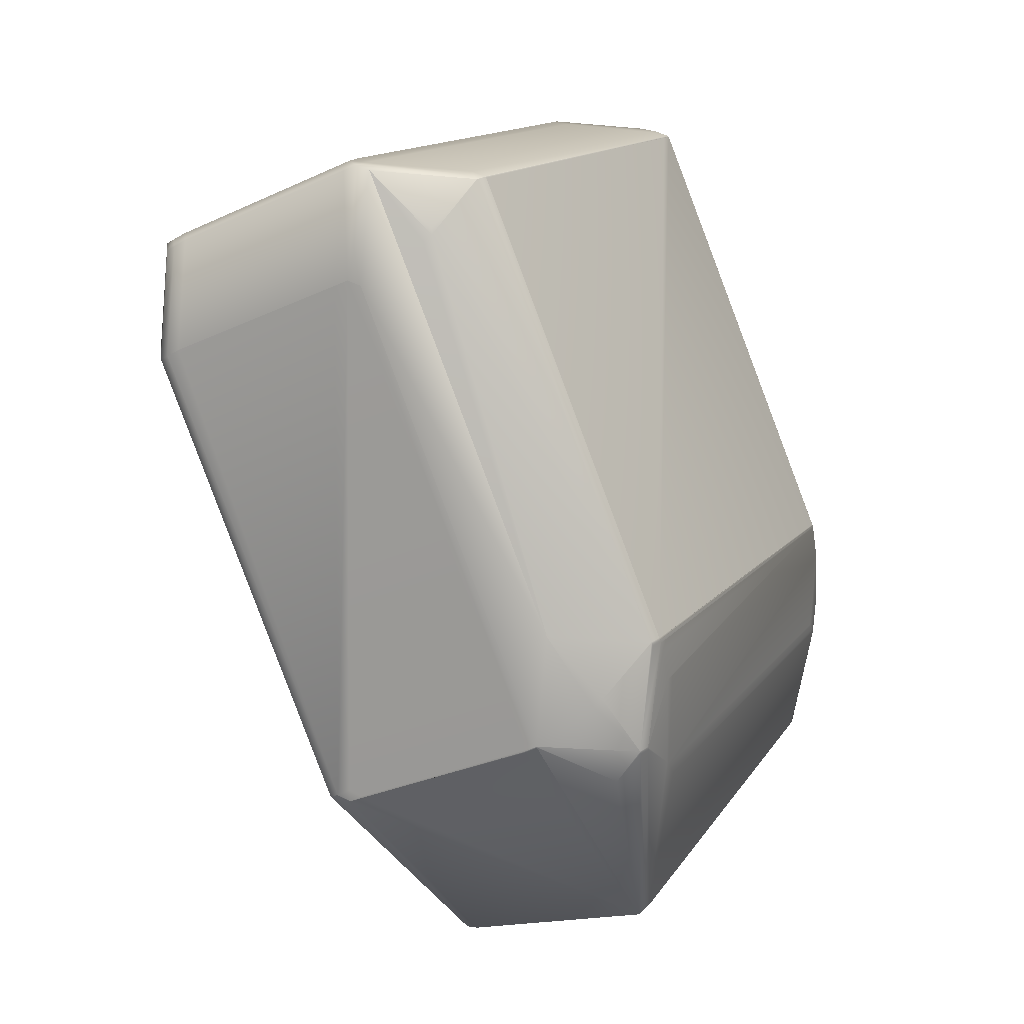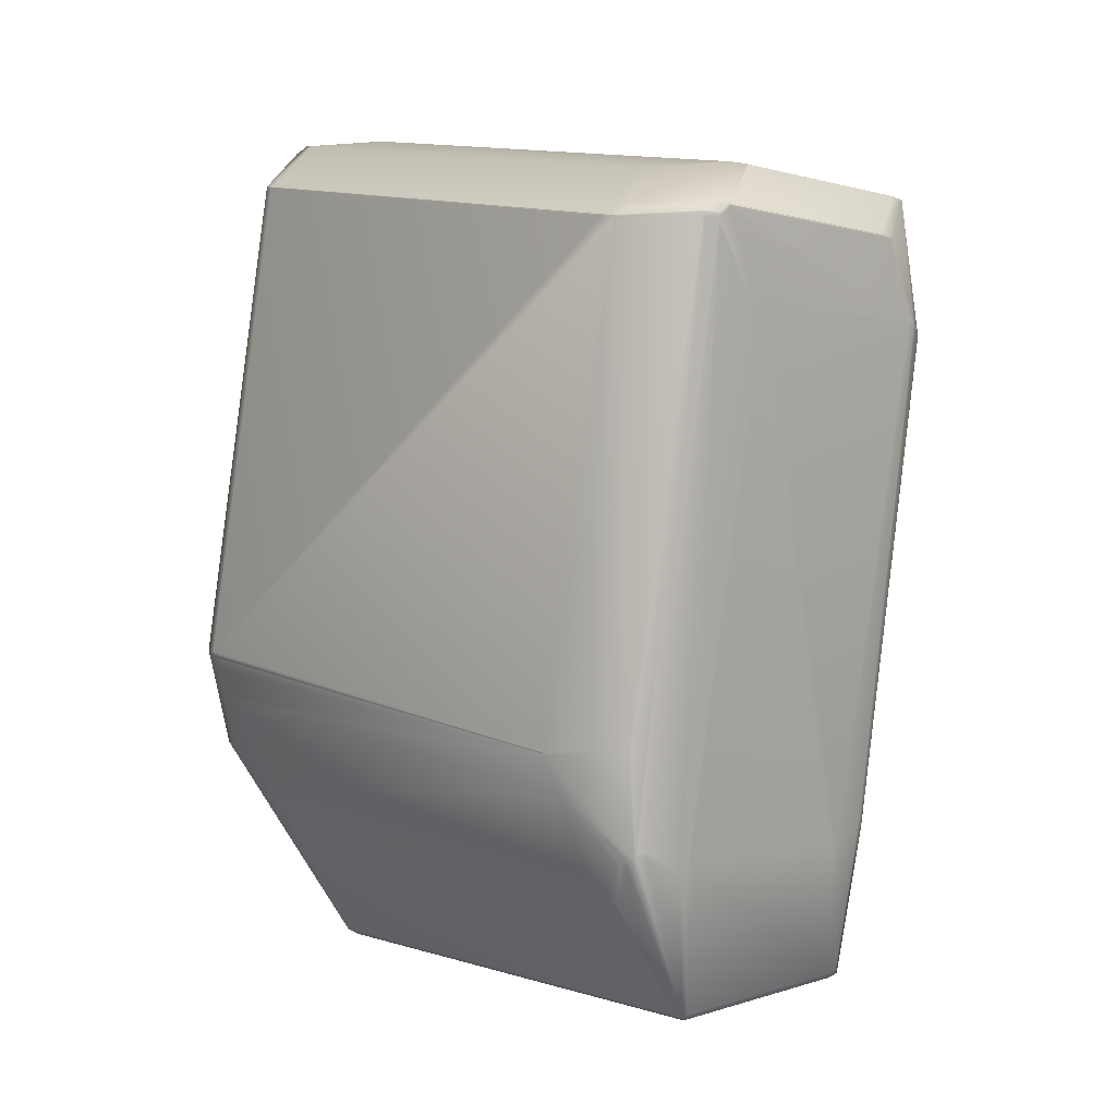
<metadata>
{"format":"obj","ext":"obj","renderer":"f3d","projection":"perspective","resolution":1024,"background":"white","views":[{"elev":4.5,"azim":178.0,"up":"+Y"},{"elev":24.0,"azim":-70.9,"up":"+Y"}]}
</metadata>
<code>
v 0.3706 0.3699 0.9562
v 0.3714 0.3701 0.9571
v 0.3698 0.3702 0.9564
v 0.3708 0.3697 0.9558
v 0.3716 0.3699 0.9566
v 0.3689 0.37 0.9556
v 0.3691 0.3698 0.9551
v 0.3699 0.3717 0.9571
v 0.3805 0.4023 0.9584
v 0.3682 0.3718 0.9564
v 0.3718 0.4 0.9557
v 0.3804 0.403 0.9583
v 0.3722 0.3696 0.9563
v 0.4018 0.399 0.9495
v 0.3822 0.4007 0.9584
v 0.3825 0.4001 0.9584
v 0.3827 0.3996 0.9582
v 0.383 0.3992 0.9581
v 0.3836 0.3988 0.9578
v 0.3846 0.3984 0.9572
v 0.4017 0.3989 0.9495
v 0.3725 0.3694 0.9558
v 0.4036 0.3983 0.9475
v 0.3716 0.3693 0.955
v 0.3699 0.3694 0.9543
v 0.4171 0.3434 0.8653
v 0.418 0.3436 0.8661
v 0.4155 0.3435 0.8646
v 0.416 0.3433 0.8633
v 0.4176 0.3432 0.864
v 0.4185 0.3434 0.8649
v 0.4037 0.3983 0.9475
v 0.4514 0.3822 0.8529
v 0.4037 0.3984 0.9474
v 0.3315 0.3798 0.9333
v 0.3311 0.3797 0.9349
v 0.3282 0.4058 0.92
v 0.3317 0.3796 0.9329
v 0.3313 0.3795 0.9344
v 0.3327 0.3781 0.9349
v 0.332 0.3799 0.9357
v 0.3326 0.4116 0.9334
v 0.3279 0.4051 0.9221
v 0.3284 0.4166 0.9276
v 0.3272 0.4169 0.9259
v 0.327 0.4164 0.9256
v 0.3269 0.4159 0.9251
v 0.3269 0.4155 0.9246
v 0.3269 0.4152 0.9241
v 0.3336 0.3783 0.9357
v 0.3329 0.3779 0.9344
v 0.3351 0.412 0.9347
v 0.334 0.4126 0.9341
v 0.3706 0.4004 0.955
v 0.3322 0.3794 0.9316
v 0.3318 0.3793 0.9332
v 0.3768 0.3537 0.8447
v 0.3784 0.352 0.8447
v 0.3774 0.3535 0.8435
v 0.3337 0.3775 0.9336
v 0.3792 0.3516 0.8439
v 0.3789 0.3518 0.8435
v 0.3797 0.3514 0.8426
v 0.418 0.3433 0.8625
v 0.4189 0.3435 0.8633
v 0.4164 0.3434 0.8618
v 0.445 0.3797 0.8319
v 0.4495 0.3801 0.8357
v 0.4467 0.379 0.8345
v 0.4434 0.3726 0.8499
v 0.4514 0.3822 0.8529
v 0.4496 0.3802 0.8357
v 0.3777 0.3536 0.8419
v 0.3793 0.352 0.8419
v 0.3785 0.3531 0.8411
v 0.3738 0.3864 0.8287
v 0.3744 0.3873 0.8271
v 0.375 0.3889 0.825
v 0.3753 0.3894 0.8241
v 0.3758 0.3898 0.8231
v 0.3807 0.3942 0.8139
v 0.3801 0.3515 0.8411
v 0.3826 0.3936 0.8119
v 0.3826 0.3937 0.8118
v 0.3874 0.3874 0.8139
v 0.4049 0.3957 0.8089
v 0.3826 0.3938 0.8117
v 0.4048 0.3956 0.8089
v 0.4074 0.3943 0.8104
v 0.4423 0.3807 0.8303
v 0.4157 0.5 0.9569
v 0.414 0.5009 0.9559
v 0.4122 0.5015 0.9548
v 0.3769 0.5139 0.9347
v 0.3751 0.5132 0.9339
v 0.3706 0.5311 0.9274
v 0.3707 0.5314 0.9273
v 0.3269 0.415 0.9231
v 0.3269 0.4149 0.9226
v 0.327 0.4148 0.922
v 0.3288 0.4173 0.9277
v 0.3287 0.4065 0.9184
v 0.3293 0.4078 0.9163
v 0.3273 0.4143 0.9207
v 0.3291 0.4265 0.9102
v 0.3296 0.4082 0.9154
v 0.3763 0.4091 0.8163
v 0.3751 0.4096 0.8187
v 0.3808 0.3947 0.8136
v 0.3807 0.3944 0.8138
v 0.3808 0.3945 0.8137
v 0.3808 0.3946 0.8136
v 0.3276 0.4177 0.9261
v 0.371 0.5324 0.9273
v 0.3692 0.5327 0.9247
v 0.3693 0.5331 0.9246
v 0.3707 0.5316 0.9273
v 0.4155 0.5007 0.9567
v 0.4139 0.5016 0.9557
v 0.4142 0.5182 0.9514
v 0.4113 0.519 0.9499
v 0.4139 0.5178 0.9514
v 0.4114 0.5191 0.9499
v 0.414 0.5179 0.9514
v 0.4141 0.5181 0.9514
v 0.416 0.4994 0.957
v 0.3738 0.5338 0.9284
v 0.3737 0.5335 0.9284
v 0.3738 0.5337 0.9284
v 0.3327 0.436 0.9228
v 0.3327 0.4362 0.9228
v 0.3328 0.4363 0.9227
v 0.3328 0.4365 0.9226
v 0.4365 0.5199 0.9488
v 0.4143 0.5183 0.9514
v 0.4192 0.4964 0.9571
v 0.4163 0.4989 0.9571
v 0.4174 0.4981 0.9571
v 0.4203 0.4959 0.957
v 0.4195 0.4963 0.9571
v 0.3307 0.4339 0.9058
v 0.4386 0.4961 0.9515
v 0.4178 0.4979 0.9571
v 0.4186 0.4975 0.957
v 0.4268 0.5036 0.8075
v 0.4285 0.5019 0.8075
v 0.4029 0.4197 0.806
v 0.4269 0.5048 0.8077
v 0.4396 0.5167 0.8081
v 0.4173 0.515 0.8108
v 0.4174 0.5151 0.8108
v 0.4396 0.5167 0.8081
v 0.3807 0.4181 0.8087
v 0.4029 0.4197 0.806
v 0.391 0.4061 0.8078
v 0.3928 0.4044 0.8078
v 0.3827 0.3942 0.8114
v 0.3806 0.418 0.8087
v 0.3807 0.4181 0.8087
v 0.3827 0.3943 0.8114
v 0.4049 0.396 0.8087
v 0.3827 0.3942 0.8115
v 0.4049 0.3959 0.8088
v 0.3779 0.4157 0.8124
v 0.3808 0.3948 0.8134
v 0.3784 0.4176 0.8113
v 0.3769 0.4181 0.8142
v 0.374 0.5341 0.9284
v 0.3711 0.5326 0.9273
v 0.3694 0.5333 0.9246
v 0.3308 0.434 0.9057
v 0.3785 0.4178 0.8112
v 0.3808 0.395 0.8134
v 0.3308 0.4342 0.9056
v 0.3673 0.531 0.9076
v 0.3674 0.5311 0.9075
v 0.3309 0.4346 0.9054
v 0.3694 0.5334 0.9246
v 0.3695 0.5336 0.9246
v 0.3309 0.4345 0.9055
v 0.3329 0.4368 0.9225
v 0.4116 0.5195 0.9499
v 0.4114 0.5192 0.9499
v 0.3711 0.5327 0.9272
v 0.3803 0.4172 0.8092
v 0.3785 0.418 0.8111
v 0.3804 0.4174 0.8091
v 0.3309 0.4343 0.9055
v 0.3676 0.5315 0.9074
v 0.4089 0.5205 0.9484
v 0.3712 0.5329 0.9272
v 0.3712 0.533 0.9272
v 0.3786 0.4182 0.811
v 0.3804 0.4175 0.809
v 0.3695 0.5337 0.9246
v 0.3696 0.5338 0.9246
v 0.3696 0.5338 0.9245
v 0.4019 0.399 0.9494
v 0.3786 0.4183 0.8109
v 0.3786 0.4184 0.8108
v 0.3771 0.4188 0.8139
v 0.3805 0.4178 0.8089
v 0.3826 0.3939 0.8117
v 0.4116 0.5195 0.9499
v 0.4089 0.5206 0.9484
v 0.374 0.5342 0.9284
v 0.3713 0.5331 0.9272
v 0.4499 0.3828 0.8559
v 0.3771 0.419 0.8138
v 0.3676 0.5316 0.9074
v 0.4118 0.5197 0.9499
v 0.3767 0.5331 0.93
v 0.3742 0.5344 0.9284
v 0.3769 0.5333 0.9299
v 0.3713 0.5332 0.9272
v 0.3696 0.5339 0.9245
v 0.3714 0.5332 0.9272
v 0.4496 0.3802 0.8357
v 0.4515 0.3824 0.8528
v 0.4882 0.4794 0.8549
v 0.4867 0.4799 0.8579
v 0.4882 0.4795 0.8549
v 0.4405 0.4955 0.9495
v 0.4404 0.4955 0.9495
v 0.3691 0.5311 0.9044
v 0.4153 0.5155 0.8128
v 0.3788 0.4187 0.8107
v 0.4155 0.5157 0.8128
v 0.3788 0.4187 0.8107
v 0.3788 0.4186 0.8107
v 0.3678 0.5318 0.9074
v 0.3692 0.5313 0.9044
v 0.3677 0.5318 0.9073
v 0.331 0.4347 0.9053
v 0.3773 0.4191 0.8137
v 0.4478 0.3808 0.8331
v 0.4451 0.3798 0.8318
v 0.4479 0.3809 0.833
v 0.4479 0.381 0.833
v 0.4075 0.3945 0.8103
v 0.4424 0.3809 0.8302
v 0.3697 0.5339 0.9245
v 0.3697 0.534 0.9245
v 0.4339 0.5213 0.9472
v 0.4118 0.5197 0.9499
v 0.4366 0.5199 0.9487
v 0.4366 0.5199 0.9487
v 0.4144 0.5183 0.9514
v 0.434 0.5213 0.9472
v 0.3991 0.5349 0.9273
v 0.3964 0.536 0.9257
v 0.3742 0.5344 0.9284
v 0.4386 0.4962 0.9514
v 0.4405 0.4955 0.9494
v 0.4155 0.5158 0.8128
v 0.4174 0.5151 0.8108
v 0.3325 0.4342 0.9023
v 0.3693 0.5313 0.9044
v 0.4863 0.4773 0.8378
v 0.4496 0.3803 0.8357
v 0.4863 0.4773 0.8378
v 0.4496 0.3803 0.8357
v 0.4515 0.3824 0.8528
v 0.3724 0.5351 0.9257
v 0.3725 0.5351 0.9257
v 0.3742 0.5344 0.9284
v 0.3769 0.5333 0.9299
v 0.442 0.495 0.9464
v 0.4155 0.5158 0.8128
v 0.3678 0.5319 0.9074
v 0.3693 0.5314 0.9044
v 0.4846 0.478 0.8351
v 0.482 0.4794 0.8335
v 0.4846 0.4781 0.8351
v 0.4479 0.381 0.833
v 0.4451 0.3799 0.8318
v 0.4471 0.493 0.8136
v 0.4444 0.4941 0.812
v 0.482 0.4794 0.8335
v 0.4416 0.493 0.8108
v 0.4416 0.493 0.8108
v 0.4453 0.3824 0.8314
v 0.4471 0.4931 0.8136
v 0.4104 0.396 0.8115
v 0.4077 0.3971 0.81
v 0.4444 0.4941 0.812
v 0.4102 0.3935 0.8118
v 0.4075 0.3946 0.8103
v 0.4102 0.3935 0.8118
v 0.3725 0.5351 0.9257
v 0.3697 0.534 0.9244
v 0.4385 0.5192 0.9467
v 0.4385 0.5192 0.9467
v 0.4366 0.5199 0.9487
v 0.434 0.5213 0.9472
v 0.3964 0.536 0.9257
v 0.3991 0.5349 0.9272
v 0.4405 0.4956 0.9494
v 0.4882 0.4795 0.8548
v 0.442 0.495 0.9464
v 0.3706 0.533 0.9086
v 0.3706 0.533 0.9086
v 0.4156 0.5158 0.8128
v 0.4175 0.5151 0.8108
v 0.3678 0.5319 0.9074
v 0.3693 0.5314 0.9044
v 0.4826 0.5018 0.8324
v 0.4451 0.5168 0.8109
v 0.48 0.5032 0.8308
v 0.4425 0.3813 0.8302
v 0.4076 0.3949 0.8103
v 0.4424 0.5179 0.8093
v 0.4843 0.5011 0.8351
v 0.4863 0.4774 0.8378
v 0.3947 0.5367 0.923
v 0.3974 0.5356 0.9245
v 0.401 0.5343 0.9253
v 0.3993 0.535 0.9226
v 0.3966 0.536 0.921
v 0.3962 0.5362 0.92
v 0.4424 0.5206 0.8284
v 0.3943 0.5341 0.9029
v 0.3981 0.5355 0.918
v 0.3928 0.5346 0.9059
v 0.4443 0.52 0.8264
v 0.4405 0.5185 0.8113
v 0.4359 0.5206 0.9452
v 0.4845 0.5039 0.8494
v 0.4819 0.5053 0.8479
v 0.4837 0.5046 0.8506
v 0.4862 0.5032 0.8521
v 0.4008 0.5345 0.9196
v 0.4357 0.5208 0.9395
v 0.447 0.5189 0.828
v 0.4342 0.5213 0.9425
v 0.4374 0.5201 0.9422
v 0.44 0.5187 0.9437
v 0.3721 0.5325 0.9056
v 0.4183 0.5169 0.814
v 0.4202 0.5163 0.812
f 1 2 3
f 1 4 5
f 1 5 2
f 1 6 7
f 1 3 6
f 1 7 4
f 8 2 9
f 8 10 3
f 8 3 2
f 8 11 10
f 8 12 11
f 8 9 12
f 2 13 14
f 2 5 13
f 2 15 9
f 2 16 15
f 2 17 16
f 2 18 17
f 2 19 18
f 2 20 19
f 2 21 20
f 2 14 21
f 13 5 22
f 13 22 23
f 13 23 14
f 4 24 22
f 4 22 5
f 4 7 25
f 4 25 24
f 24 26 27
f 24 27 22
f 24 25 28
f 24 28 26
f 26 28 29
f 26 30 31
f 26 31 27
f 26 29 30
f 22 27 32
f 22 32 23
f 27 31 33
f 27 33 34
f 27 34 32
f 35 36 37
f 35 38 39
f 35 39 36
f 35 37 38
f 36 40 41
f 36 41 42
f 36 39 40
f 36 43 37
f 36 42 44
f 36 45 46
f 36 44 45
f 36 46 47
f 36 47 48
f 36 48 49
f 36 49 43
f 40 6 50
f 40 50 41
f 40 39 51
f 40 51 7
f 40 7 6
f 6 3 50
f 41 10 52
f 41 50 10
f 41 52 53
f 41 53 42
f 10 50 3
f 10 11 54
f 10 54 52
f 38 55 56
f 38 56 39
f 38 37 55
f 39 57 51
f 39 56 57
f 57 58 51
f 57 56 59
f 57 59 58
f 51 58 60
f 51 60 7
f 7 60 25
f 58 61 60
f 58 59 62
f 58 62 61
f 60 61 28
f 60 28 25
f 61 62 63
f 61 63 29
f 61 29 28
f 64 30 29
f 64 65 30
f 64 66 67
f 64 29 66
f 64 68 65
f 64 67 69
f 64 69 68
f 30 65 31
f 65 70 71
f 65 71 31
f 65 68 72
f 65 72 70
f 31 71 33
f 55 73 59
f 55 59 56
f 55 37 73
f 73 74 62
f 73 62 59
f 73 75 74
f 73 37 76
f 73 76 77
f 73 77 78
f 73 78 79
f 73 79 80
f 73 80 81
f 73 81 75
f 74 75 82
f 74 82 63
f 74 63 62
f 75 81 83
f 75 83 84
f 75 84 82
f 82 66 63
f 82 85 86
f 82 84 87
f 82 87 85
f 82 88 89
f 82 67 66
f 82 89 90
f 82 90 67
f 82 86 88
f 66 29 63
f 11 12 91
f 11 91 92
f 11 92 93
f 11 94 54
f 11 93 94
f 52 54 94
f 52 94 53
f 53 94 95
f 53 95 96
f 53 96 97
f 53 97 42
f 43 49 98
f 43 98 99
f 43 99 100
f 43 100 37
f 42 101 44
f 42 97 101
f 37 102 76
f 37 103 102
f 37 100 104
f 37 104 105
f 37 105 103
f 76 102 103
f 76 103 77
f 77 103 78
f 103 106 78
f 103 105 106
f 78 106 105
f 78 105 79
f 79 107 80
f 79 105 108
f 79 108 107
f 80 107 109
f 80 110 81
f 80 111 110
f 80 112 111
f 80 109 112
f 113 101 114
f 113 45 44
f 113 44 101
f 113 115 116
f 113 116 45
f 113 114 115
f 101 97 117
f 101 117 114
f 118 119 92
f 118 91 120
f 118 92 91
f 118 121 119
f 118 122 123
f 118 123 121
f 118 124 122
f 118 125 124
f 118 120 125
f 12 9 126
f 12 126 91
f 119 94 93
f 119 93 92
f 119 121 127
f 119 128 94
f 119 129 128
f 119 127 129
f 45 116 130
f 45 130 131
f 45 131 132
f 45 132 133
f 45 133 46
f 91 126 134
f 91 134 135
f 91 135 120
f 9 15 136
f 9 137 126
f 9 138 137
f 9 136 138
f 94 128 95
f 95 97 96
f 95 128 114
f 95 114 97
f 15 16 139
f 15 140 136
f 15 139 140
f 46 105 47
f 46 141 105
f 46 133 141
f 126 137 138
f 126 138 134
f 16 17 139
f 47 105 48
f 17 18 142
f 17 142 139
f 48 98 49
f 48 105 98
f 18 19 142
f 138 136 140
f 138 143 134
f 138 140 143
f 19 20 14
f 19 14 142
f 98 105 99
f 143 140 139
f 143 144 134
f 143 139 144
f 99 105 100
f 100 105 104
f 144 139 134
f 139 142 134
f 20 21 14
f 145 146 147
f 145 148 149
f 145 150 151
f 145 151 148
f 145 152 146
f 145 153 150
f 145 149 152
f 145 147 154
f 145 154 153
f 155 156 157
f 155 158 159
f 155 157 160
f 155 160 158
f 155 159 153
f 155 153 154
f 155 154 156
f 146 152 147
f 156 161 157
f 156 147 161
f 156 154 147
f 70 72 71
f 148 151 149
f 85 87 162
f 85 162 157
f 85 157 163
f 85 163 86
f 107 108 141
f 107 164 165
f 107 141 164
f 107 165 109
f 105 141 108
f 164 166 165
f 164 141 167
f 164 167 166
f 97 114 117
f 115 114 116
f 121 123 168
f 121 168 127
f 128 129 114
f 116 114 169
f 116 170 133
f 116 131 130
f 116 169 170
f 116 132 131
f 116 133 132
f 114 129 169
f 166 167 171
f 166 172 173
f 166 171 174
f 166 174 172
f 166 173 165
f 175 176 177
f 175 178 179
f 175 179 176
f 175 180 181
f 175 177 180
f 175 181 178
f 141 171 167
f 141 133 181
f 141 181 171
f 122 124 182
f 122 183 123
f 122 182 183
f 123 183 168
f 129 127 169
f 170 169 184
f 170 178 181
f 170 184 178
f 170 181 133
f 169 127 184
f 172 185 160
f 172 186 187
f 172 174 188
f 172 187 185
f 172 188 186
f 172 160 173
f 176 179 189
f 176 189 177
f 171 180 174
f 171 181 180
f 185 187 160
f 81 110 83
f 83 110 84
f 124 125 182
f 183 182 190
f 183 190 168
f 127 168 184
f 178 184 191
f 178 191 179
f 184 168 192
f 184 192 191
f 186 193 194
f 186 188 180
f 186 194 187
f 186 180 193
f 174 180 188
f 187 194 160
f 110 111 84
f 84 111 87
f 179 191 192
f 179 195 196
f 179 192 195
f 179 196 197
f 179 197 189
f 14 23 198
f 14 198 142
f 23 32 34
f 23 34 198
f 193 199 200
f 193 180 201
f 193 201 199
f 193 200 202
f 193 202 194
f 194 202 160
f 111 112 87
f 87 112 203
f 87 203 162
f 125 120 204
f 125 204 182
f 182 204 205
f 182 206 190
f 182 205 206
f 168 190 206
f 168 206 192
f 195 192 207
f 195 207 196
f 192 206 207
f 33 71 208
f 33 208 34
f 199 201 177
f 199 177 209
f 199 209 200
f 189 210 177
f 189 197 210
f 180 177 201
f 112 109 165
f 112 165 203
f 203 165 162
f 88 86 89
f 120 135 211
f 120 211 204
f 212 204 213
f 212 206 205
f 212 205 204
f 212 213 206
f 204 214 213
f 204 211 214
f 206 213 207
f 196 207 215
f 196 216 197
f 196 215 216
f 207 213 217
f 207 217 215
f 198 34 142
f 71 72 218
f 71 218 219
f 71 220 221
f 71 219 222
f 71 223 208
f 71 221 223
f 71 222 220
f 34 208 223
f 34 224 142
f 34 223 224
f 225 226 227
f 225 210 228
f 225 228 226
f 225 227 210
f 226 228 229
f 226 229 227
f 200 209 230
f 200 230 158
f 200 158 202
f 210 197 216
f 210 216 231
f 210 232 228
f 210 233 232
f 210 234 177
f 210 227 234
f 210 231 233
f 177 230 209
f 177 234 235
f 177 235 230
f 202 158 160
f 236 68 69
f 236 67 237
f 236 69 67
f 236 238 68
f 236 239 238
f 236 237 239
f 68 238 218
f 68 218 72
f 67 90 237
f 89 86 240
f 89 237 90
f 89 240 241
f 89 241 237
f 86 163 240
f 165 173 160
f 165 160 162
f 162 160 157
f 216 215 217
f 216 242 243
f 216 217 242
f 216 243 231
f 134 244 245
f 134 142 246
f 134 246 247
f 134 248 135
f 134 245 248
f 134 247 249
f 134 249 244
f 244 250 251
f 244 249 250
f 244 251 252
f 244 252 245
f 142 224 253
f 142 247 246
f 142 253 247
f 224 223 254
f 224 254 253
f 232 233 255
f 232 255 228
f 228 150 159
f 228 255 256
f 228 256 150
f 228 159 229
f 257 230 235
f 257 234 227
f 257 235 234
f 257 227 230
f 230 227 229
f 230 229 159
f 230 159 158
f 233 258 255
f 233 231 258
f 150 256 151
f 150 153 159
f 157 161 163
f 238 239 218
f 259 218 260
f 259 222 218
f 259 261 222
f 259 260 261
f 218 239 262
f 218 262 260
f 218 222 263
f 218 263 219
f 264 213 265
f 264 242 217
f 264 217 213
f 264 265 242
f 135 248 245
f 135 245 211
f 214 211 266
f 214 266 213
f 211 267 266
f 211 245 267
f 213 266 265
f 242 265 243
f 220 268 254
f 220 222 268
f 220 254 221
f 219 263 222
f 223 221 254
f 258 231 269
f 258 269 255
f 255 269 151
f 255 151 256
f 231 243 270
f 231 271 269
f 231 270 271
f 272 273 274
f 272 274 275
f 272 275 273
f 239 237 276
f 239 275 262
f 239 276 275
f 277 273 275
f 277 278 279
f 277 275 278
f 277 279 273
f 273 279 274
f 278 280 281
f 278 275 282
f 278 283 279
f 278 284 285
f 278 282 284
f 278 286 283
f 278 285 161
f 278 281 286
f 278 161 280
f 262 275 260
f 287 237 241
f 287 240 276
f 287 241 240
f 287 276 237
f 240 163 288
f 240 289 276
f 240 288 289
f 280 161 281
f 163 161 288
f 265 266 290
f 265 290 243
f 267 245 252
f 267 252 266
f 266 252 290
f 243 290 291
f 243 291 270
f 247 292 293
f 247 253 292
f 247 294 295
f 247 295 249
f 247 293 294
f 250 249 296
f 250 296 251
f 249 297 296
f 249 295 297
f 251 296 252
f 292 253 254
f 292 254 298
f 292 298 293
f 268 222 299
f 268 299 254
f 222 261 299
f 254 300 298
f 254 299 300
f 301 270 290
f 301 290 302
f 301 302 270
f 271 270 303
f 271 303 269
f 269 303 304
f 269 304 151
f 270 291 290
f 270 302 305
f 270 306 303
f 270 305 306
f 151 304 149
f 152 149 147
f 274 279 307
f 274 261 260
f 274 260 275
f 274 307 261
f 275 276 282
f 283 286 308
f 283 308 309
f 283 309 279
f 279 309 307
f 284 282 310
f 284 311 285
f 284 310 311
f 282 276 310
f 286 281 149
f 286 312 308
f 286 149 312
f 285 311 161
f 261 307 313
f 261 313 314
f 261 314 299
f 289 288 311
f 289 311 310
f 289 310 276
f 288 161 311
f 281 161 147
f 281 147 149
f 290 252 315
f 290 315 302
f 252 296 315
f 316 315 296
f 316 297 317
f 316 296 297
f 316 318 319
f 316 319 315
f 316 317 318
f 320 321 322
f 320 315 319
f 320 323 321
f 320 319 323
f 320 322 324
f 320 324 315
f 321 323 325
f 321 325 326
f 321 326 322
f 315 324 302
f 294 293 327
f 294 327 295
f 297 295 317
f 295 327 317
f 328 329 330
f 328 331 313
f 328 330 331
f 328 307 329
f 328 313 307
f 332 333 329
f 332 334 323
f 332 329 334
f 332 318 333
f 332 323 319
f 332 319 318
f 333 318 335
f 333 335 336
f 333 336 330
f 333 330 329
f 334 329 309
f 334 325 323
f 334 308 325
f 334 309 308
f 329 307 309
f 318 317 335
f 335 317 327
f 335 327 336
f 325 308 312
f 325 312 326
f 337 331 330
f 337 293 298
f 337 336 293
f 337 330 336
f 337 300 331
f 337 298 300
f 331 300 299
f 331 299 313
f 293 336 327
f 299 314 313
f 338 339 306
f 338 302 324
f 338 306 305
f 338 305 302
f 338 322 339
f 338 324 322
f 339 340 304
f 339 303 306
f 339 304 303
f 339 322 326
f 339 326 340
f 340 326 312
f 340 312 149
f 340 149 304

</code>
